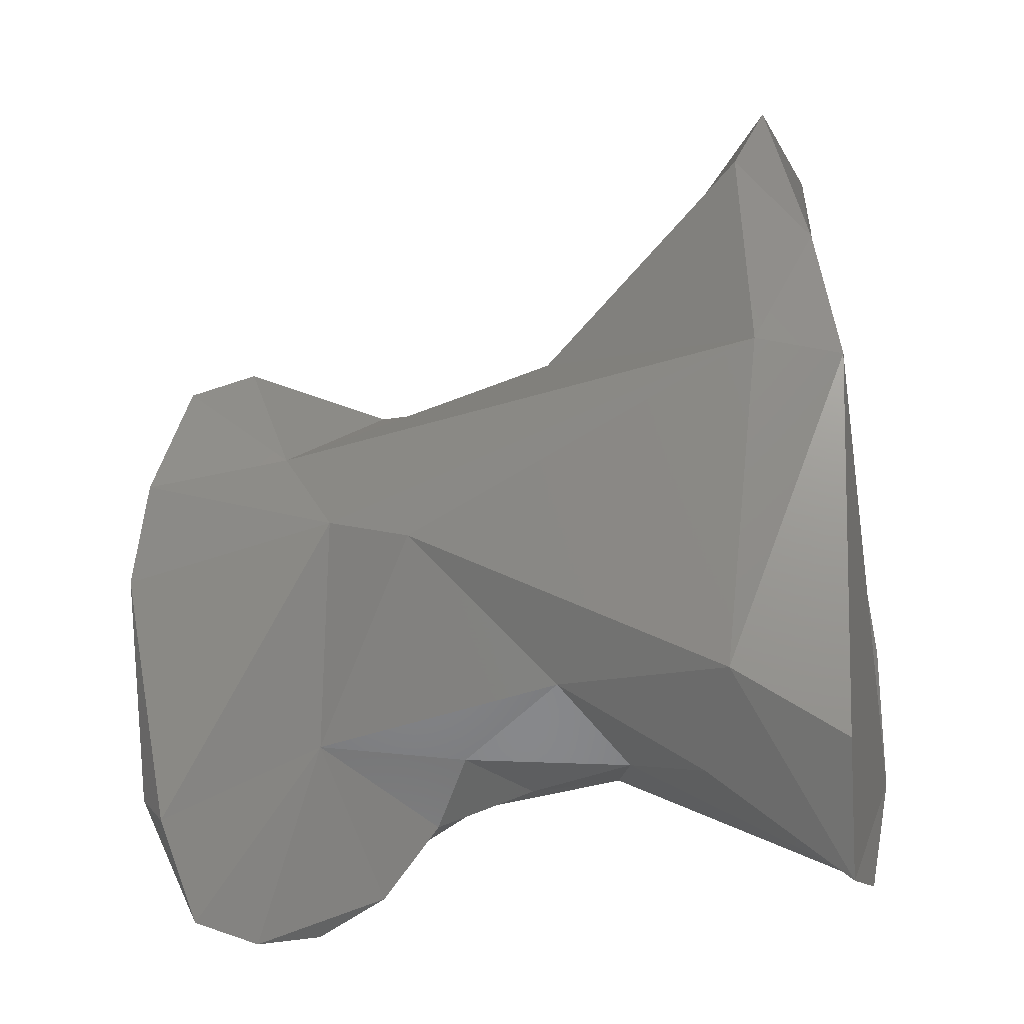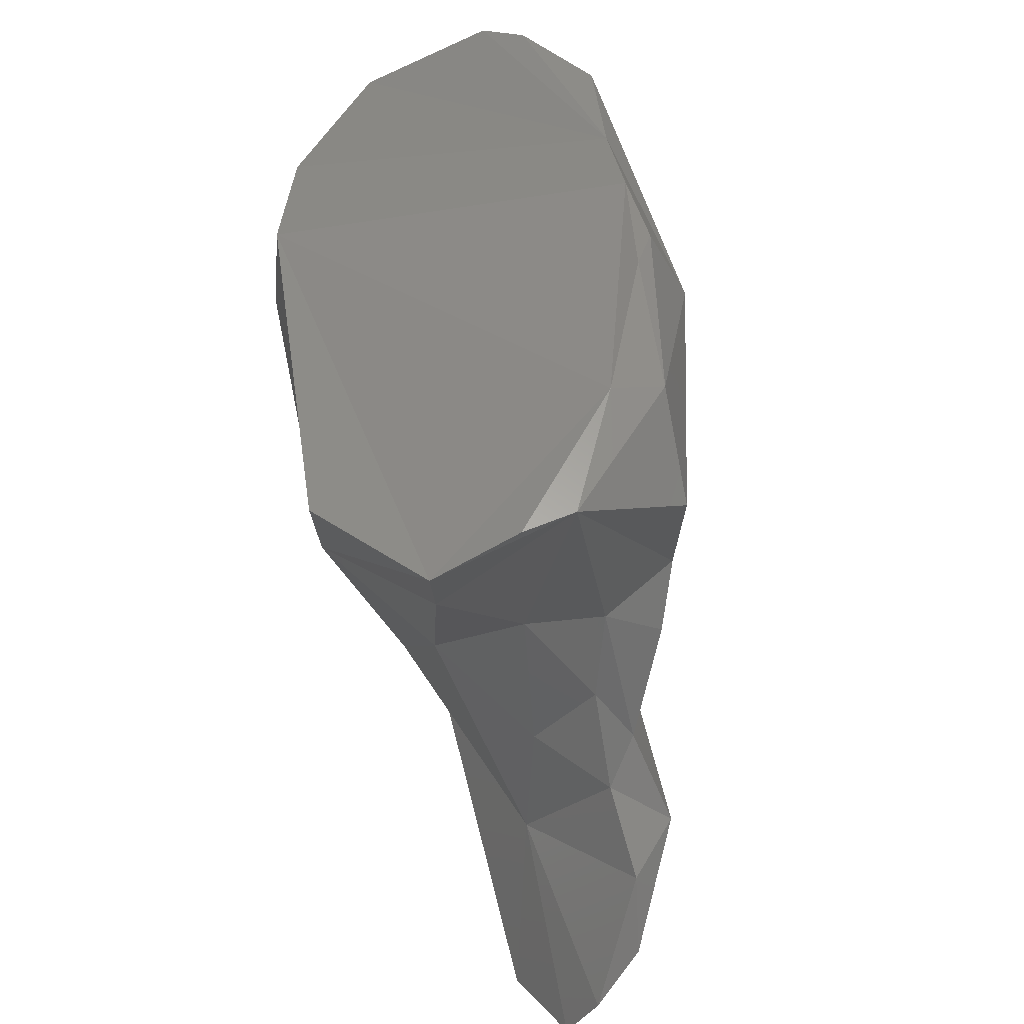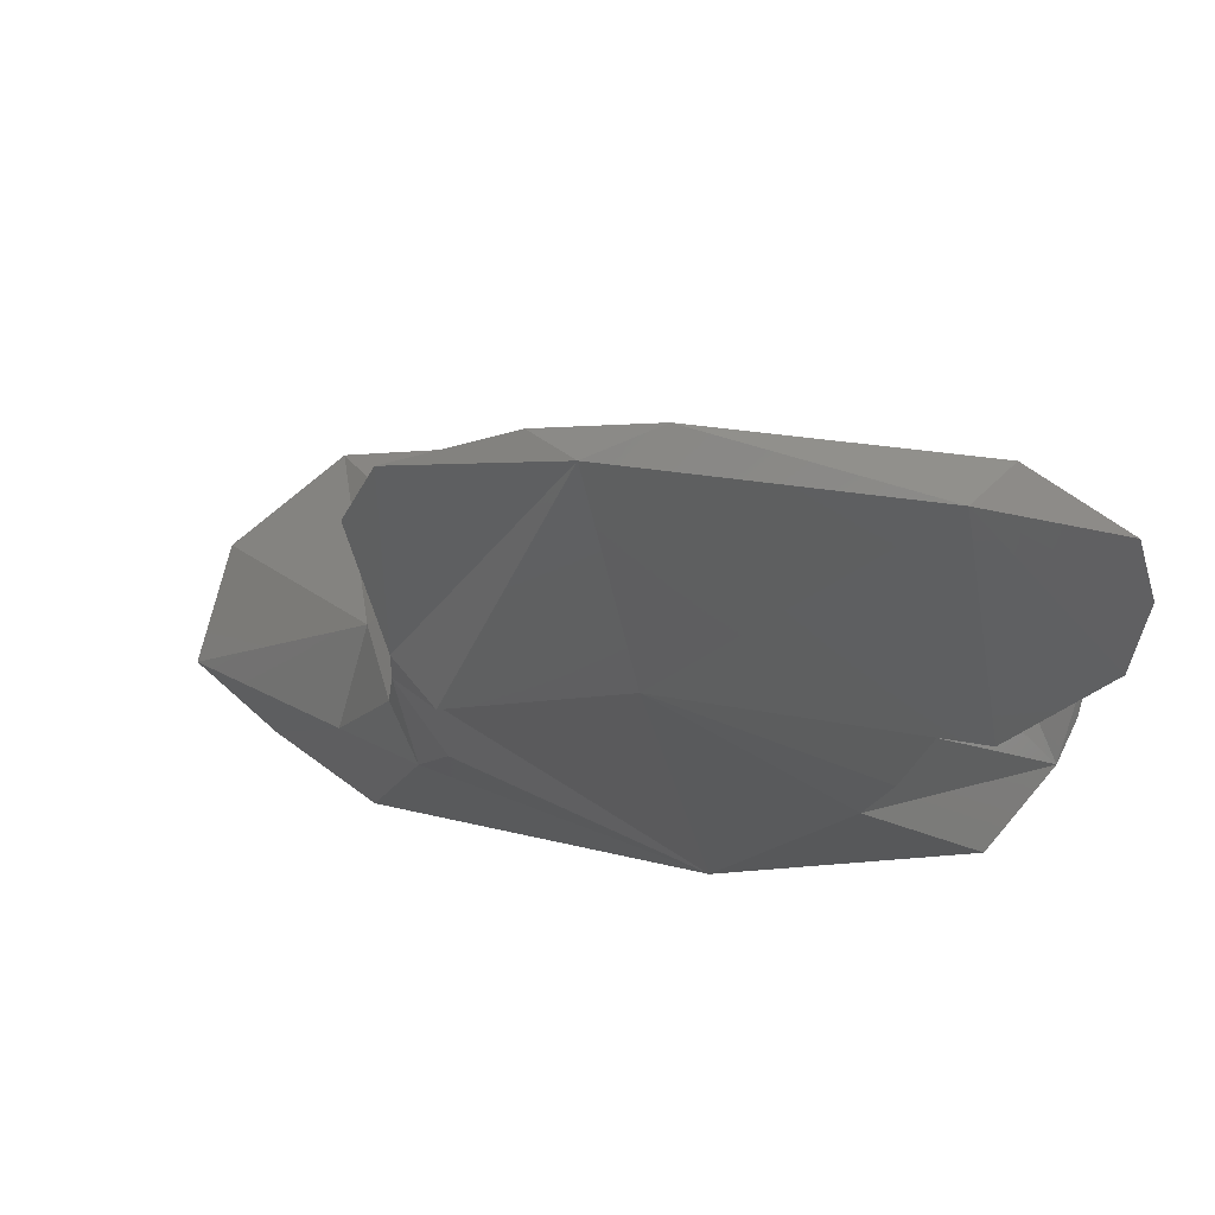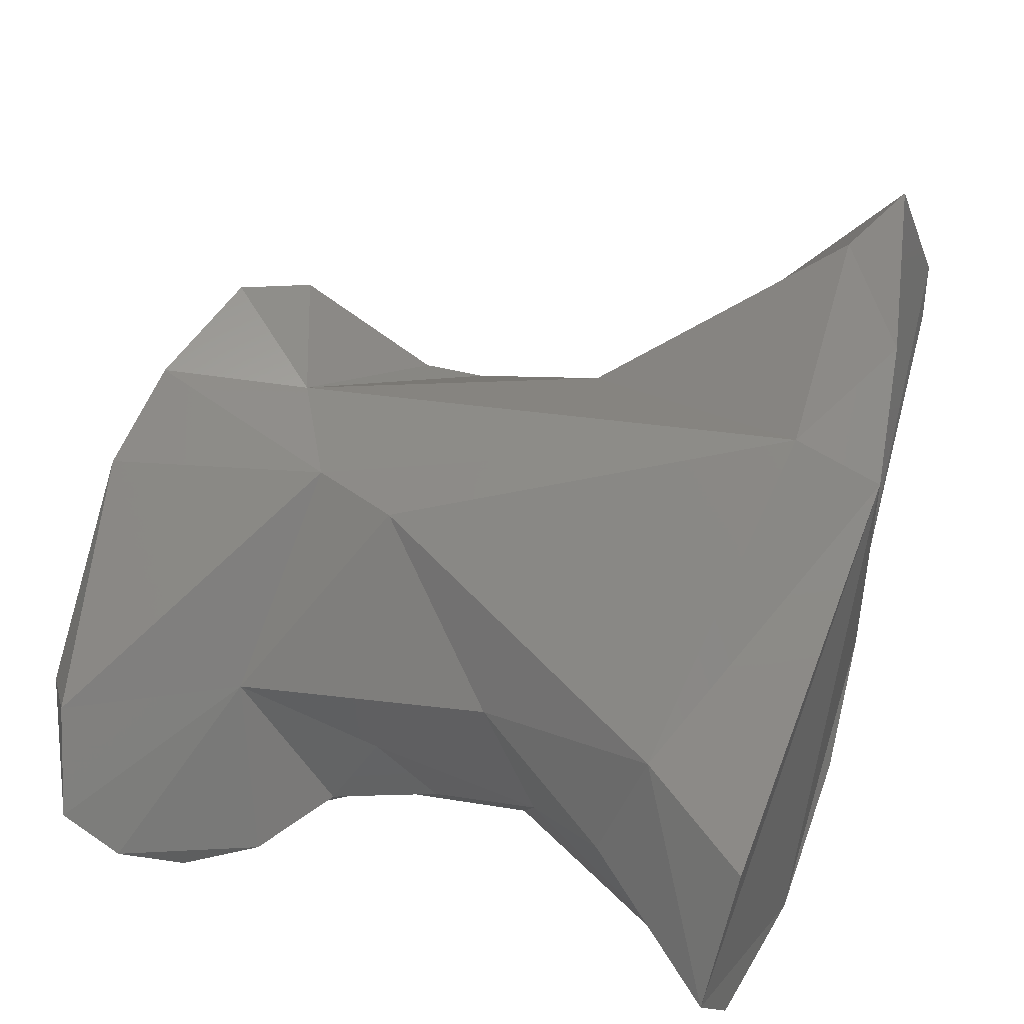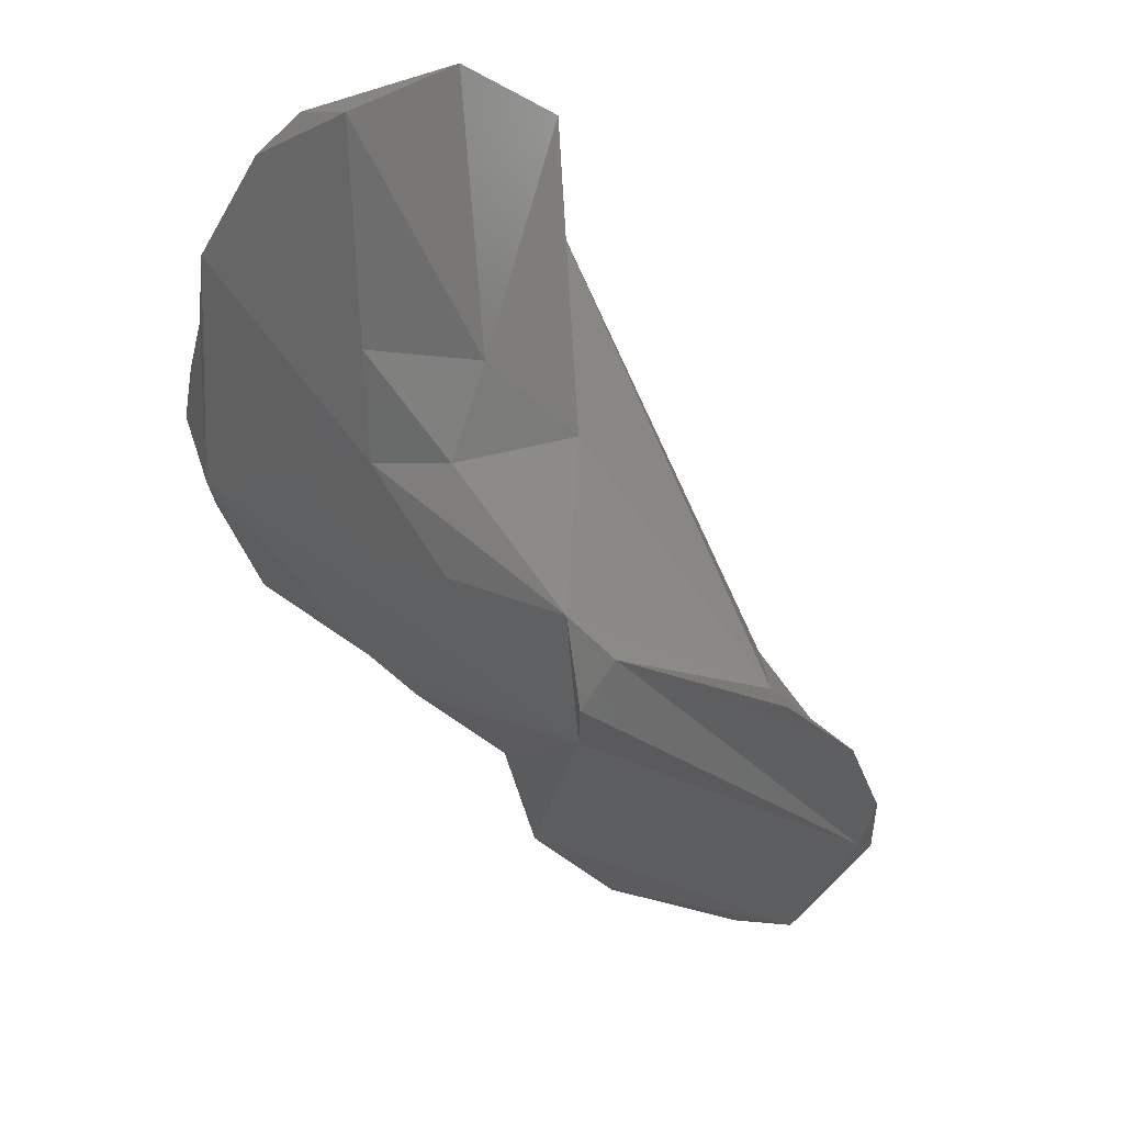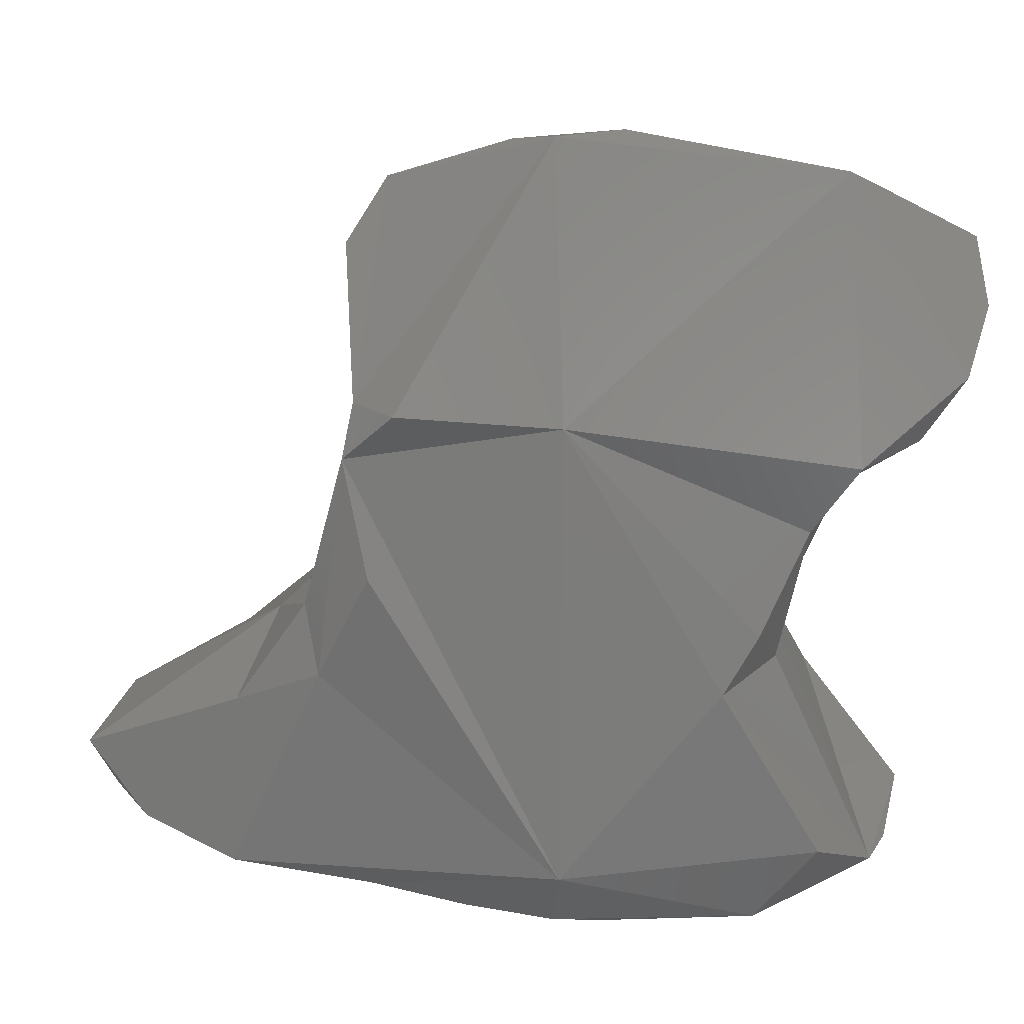
<metadata>
{"format":"stl","ext":"stl","renderer":"f3d","projection":"perspective","resolution":1024,"background":"white","views":[{"elev":-28.4,"azim":-175.5,"up":"+Z"},{"elev":-46.7,"azim":-82.2,"up":"+Z"},{"elev":-9.7,"azim":98.3,"up":"+Y"},{"elev":67.4,"azim":-161.3,"up":"+Y"},{"elev":68.9,"azim":50.5,"up":"+Z"},{"elev":-62.3,"azim":88.9,"up":"+Y"}]}
</metadata>
<code>
# stl→obj: 58 verts, 112 faces
v 0.04912 -0.002974 -0.02495
v 0.05019 -0.003038 -0.02406
v 0.05053 -0.00287 -0.02527
v 0.04636 -0.003028 -0.02387
v 0.04422 -0.001505 -0.0246
v 0.04828 -0.004184 -0.02376
v 0.0496 -0.003328 -0.02366
v 0.04856 -0.002537 -0.02595
v 0.04771 -0.004285 -0.02365
v 0.05065 -0.003154 -0.02568
v 0.05065 -0.002891 -0.02636
v 0.04773 -0.002294 -0.02625
v 0.04461 -0.002107 -0.02789
v 0.04334 -0.001707 -0.0247
v 0.04356 -0.001766 -0.02323
v 0.04431 -0.001579 -0.02239
v 0.04558 -0.003471 -0.02294
v 0.04605 -0.004246 -0.02326
v 0.04834 -0.004648 -0.02417
v 0.04871 -0.003463 -0.02801
v 0.05021 -0.00316 -0.02886
v 0.04553 -0.004765 -0.02342
v 0.04666 -0.004825 -0.02393
v 0.0437 -0.005647 -0.02587
v 0.04818 -0.004523 -0.0258
v 0.05049 -0.003543 -0.0285
v 0.04628 -0.002886 -0.02766
v 0.0435 -0.002253 -0.02858
v 0.04349 -0.003337 -0.0296
v 0.04296 -0.004953 -0.02801
v 0.04317 -0.005018 -0.02394
v 0.04303 -0.005186 -0.02493
v 0.04486 -0.003143 -0.02851
v 0.04394 -0.002368 -0.02117
v 0.04389 -0.003519 -0.02083
v 0.04497 -0.004344 -0.02254
v 0.04727 -0.003731 -0.02808
v 0.04992 -0.003707 -0.02973
v 0.04761 -0.004435 -0.02853
v 0.04936 -0.004085 -0.02984
v 0.04817 -0.004608 -0.02922
v 0.04334 -0.004885 -0.02251
v 0.04568 -0.005275 -0.02742
v 0.04301 -0.005385 -0.02583
v 0.04312 -0.005414 -0.02788
v 0.04399 -0.005496 -0.02847
v 0.04804 -0.00499 -0.02863
v 0.04721 -0.004714 -0.02823
v 0.04625 -0.005102 -0.02777
v 0.04881 -0.00455 -0.02963
v 0.04561 -0.003855 -0.02814
v 0.04324 -0.00414 -0.02939
v 0.04328 -0.004603 -0.02917
v 0.04292 -0.005262 -0.02634
v 0.04337 -0.004163 -0.02151
v 0.04347 -0.00371 -0.02115
v 0.04663 -0.004408 -0.02818
v 0.04575 -0.004606 -0.02801
f 1 2 3
f 4 1 5
f 1 6 7
f 1 8 5
f 9 1 4
f 1 9 6
f 1 7 2
f 1 3 8
f 3 2 10
f 8 3 11
f 11 3 10
f 7 6 2
f 6 10 2
f 12 5 8
f 5 13 14
f 13 5 12
f 14 15 5
f 5 15 16
f 4 5 16
f 17 4 16
f 4 17 18
f 9 4 18
f 9 19 6
f 19 10 6
f 20 12 8
f 21 20 8
f 21 8 11
f 18 22 9
f 23 9 22
f 23 24 9
f 25 19 9
f 24 25 9
f 26 11 10
f 10 19 25
f 10 25 26
f 21 11 26
f 20 27 12
f 13 12 27
f 28 14 13
f 29 14 28
f 14 29 30
f 14 31 15
f 30 32 14
f 14 32 31
f 33 13 27
f 29 13 33
f 28 13 29
f 34 16 15
f 15 31 34
f 16 34 17
f 17 34 35
f 35 36 17
f 17 36 18
f 36 22 18
f 27 20 37
f 21 38 20
f 20 39 37
f 20 38 40
f 41 20 40
f 41 39 20
f 38 21 26
f 36 42 22
f 22 24 23
f 22 42 24
f 24 43 25
f 24 42 31
f 31 44 24
f 45 24 44
f 46 24 45
f 46 43 24
f 26 25 47
f 48 25 49
f 49 25 43
f 25 48 47
f 50 26 47
f 50 40 26
f 38 26 40
f 51 27 37
f 51 33 27
f 30 29 52
f 53 29 33
f 52 29 53
f 52 53 30
f 30 53 45
f 30 45 54
f 32 30 54
f 55 31 42
f 55 56 31
f 31 56 34
f 32 44 31
f 54 44 32
f 51 53 33
f 34 56 35
f 35 56 55
f 35 55 36
f 55 42 36
f 39 57 37
f 51 37 57
f 48 57 39
f 47 48 39
f 47 39 41
f 40 50 41
f 50 47 41
f 43 58 49
f 58 43 53
f 46 53 43
f 44 54 45
f 53 46 45
f 57 48 58
f 49 58 48
f 51 58 53
f 57 58 51

</code>
